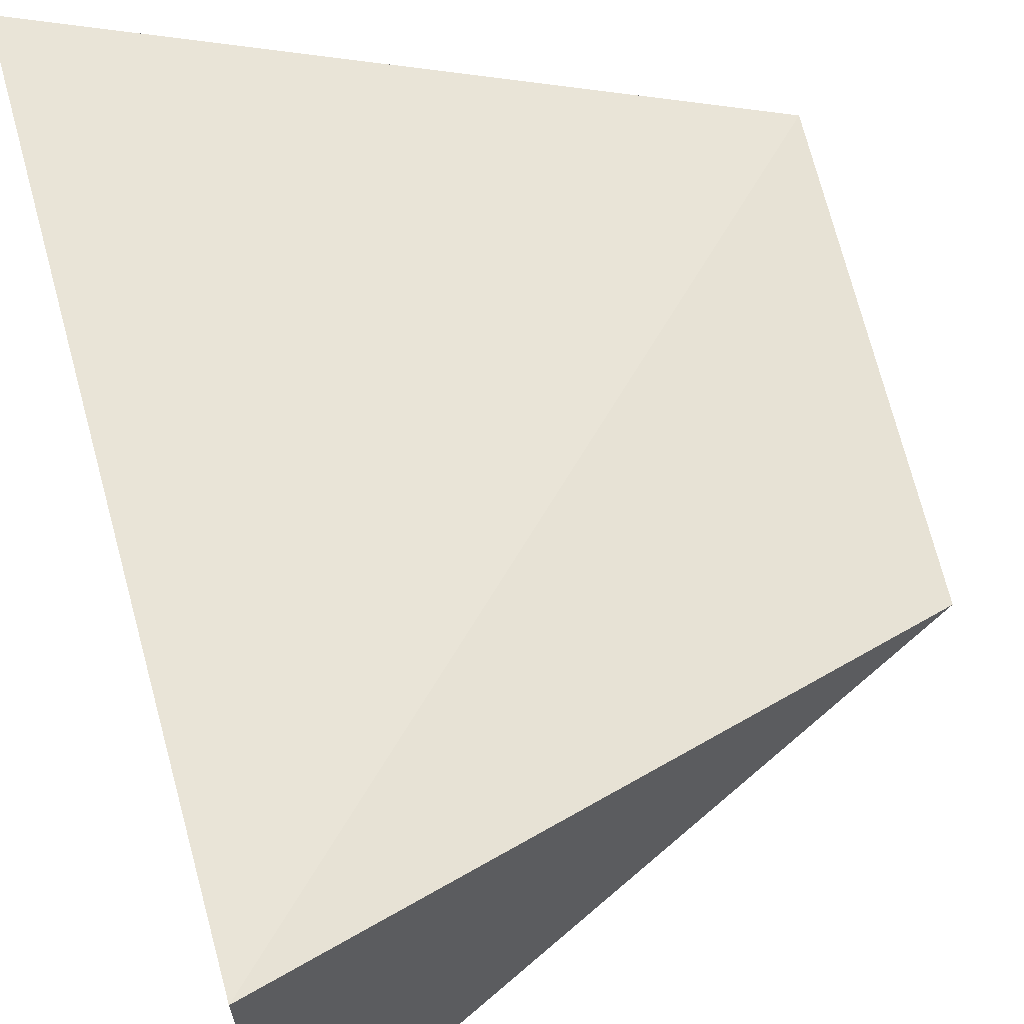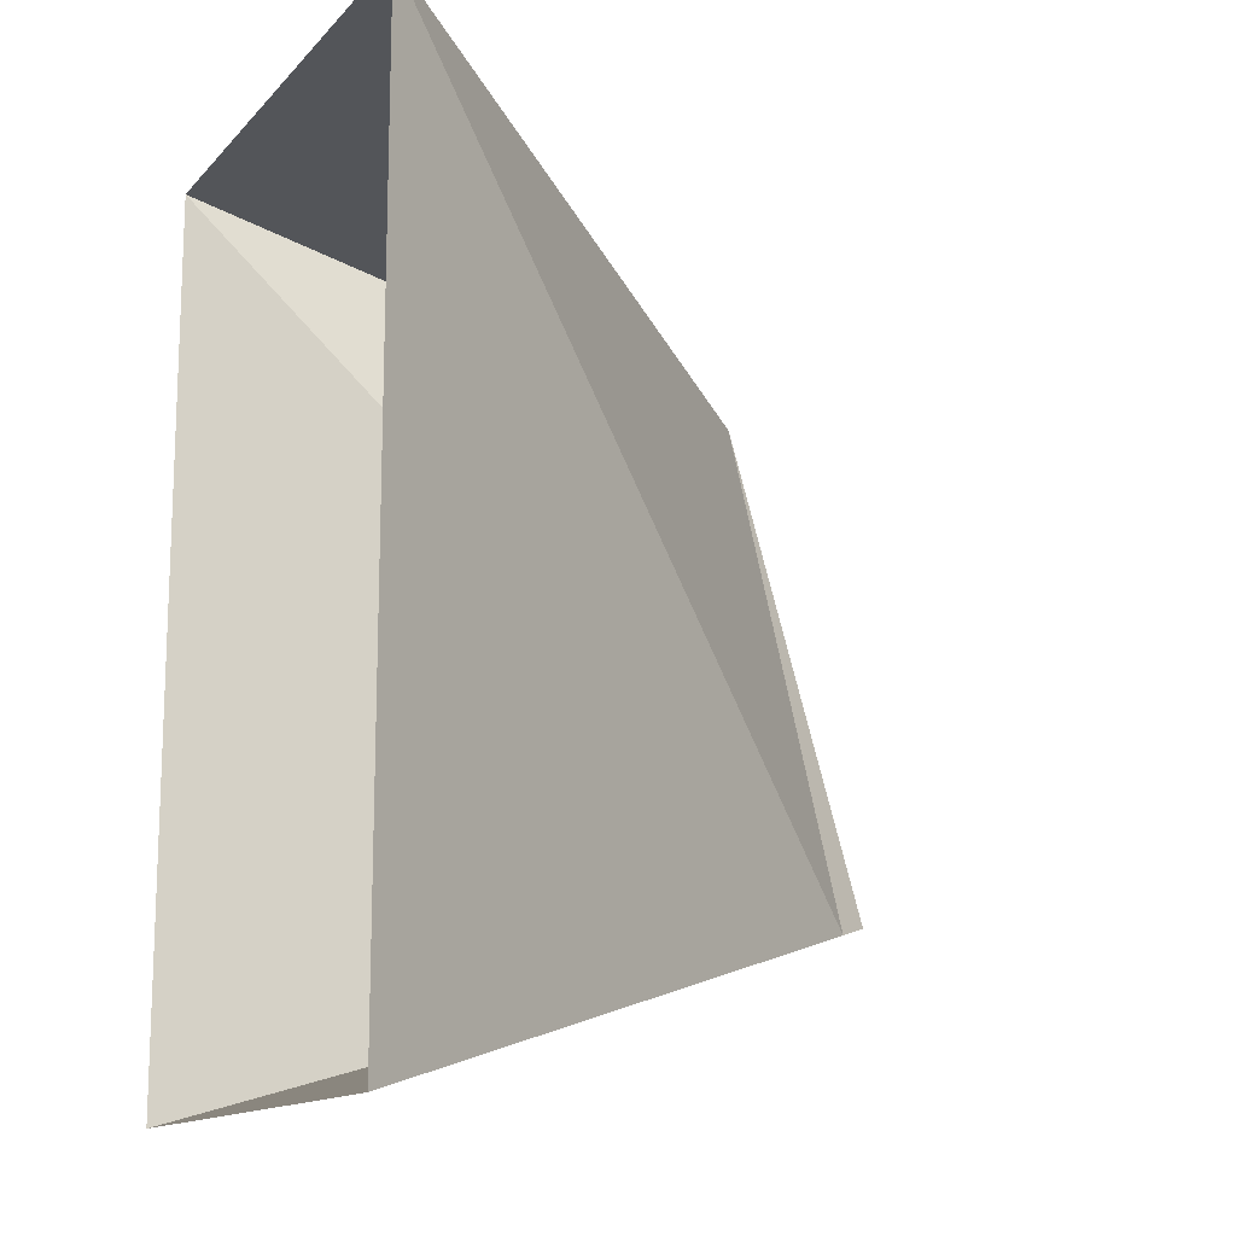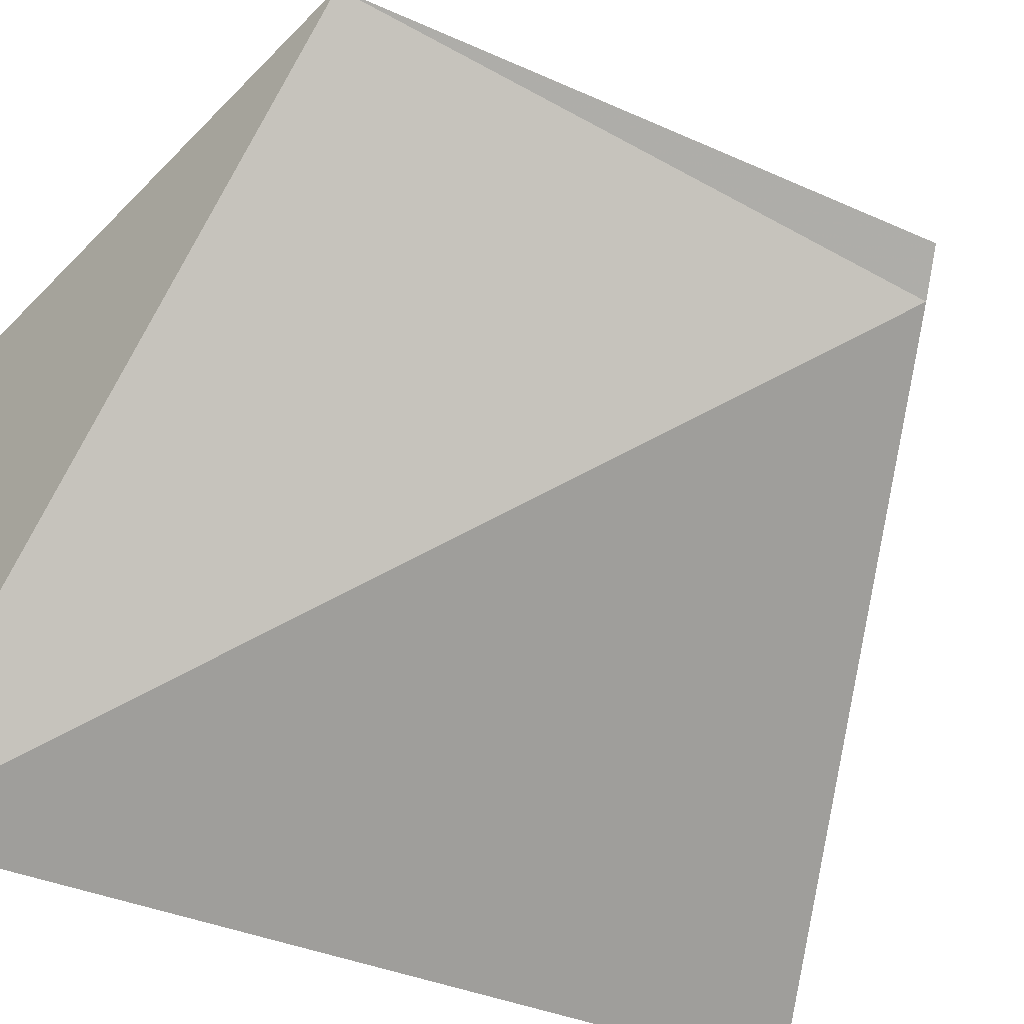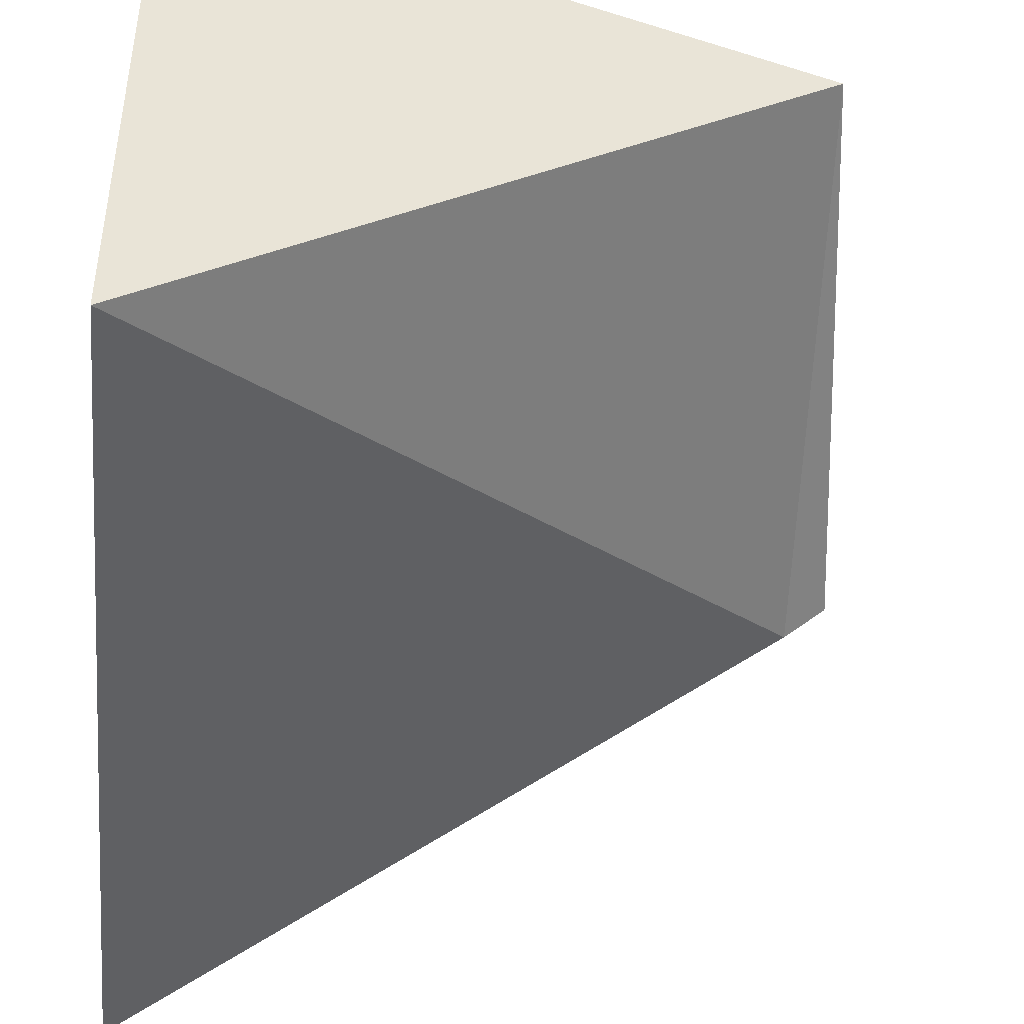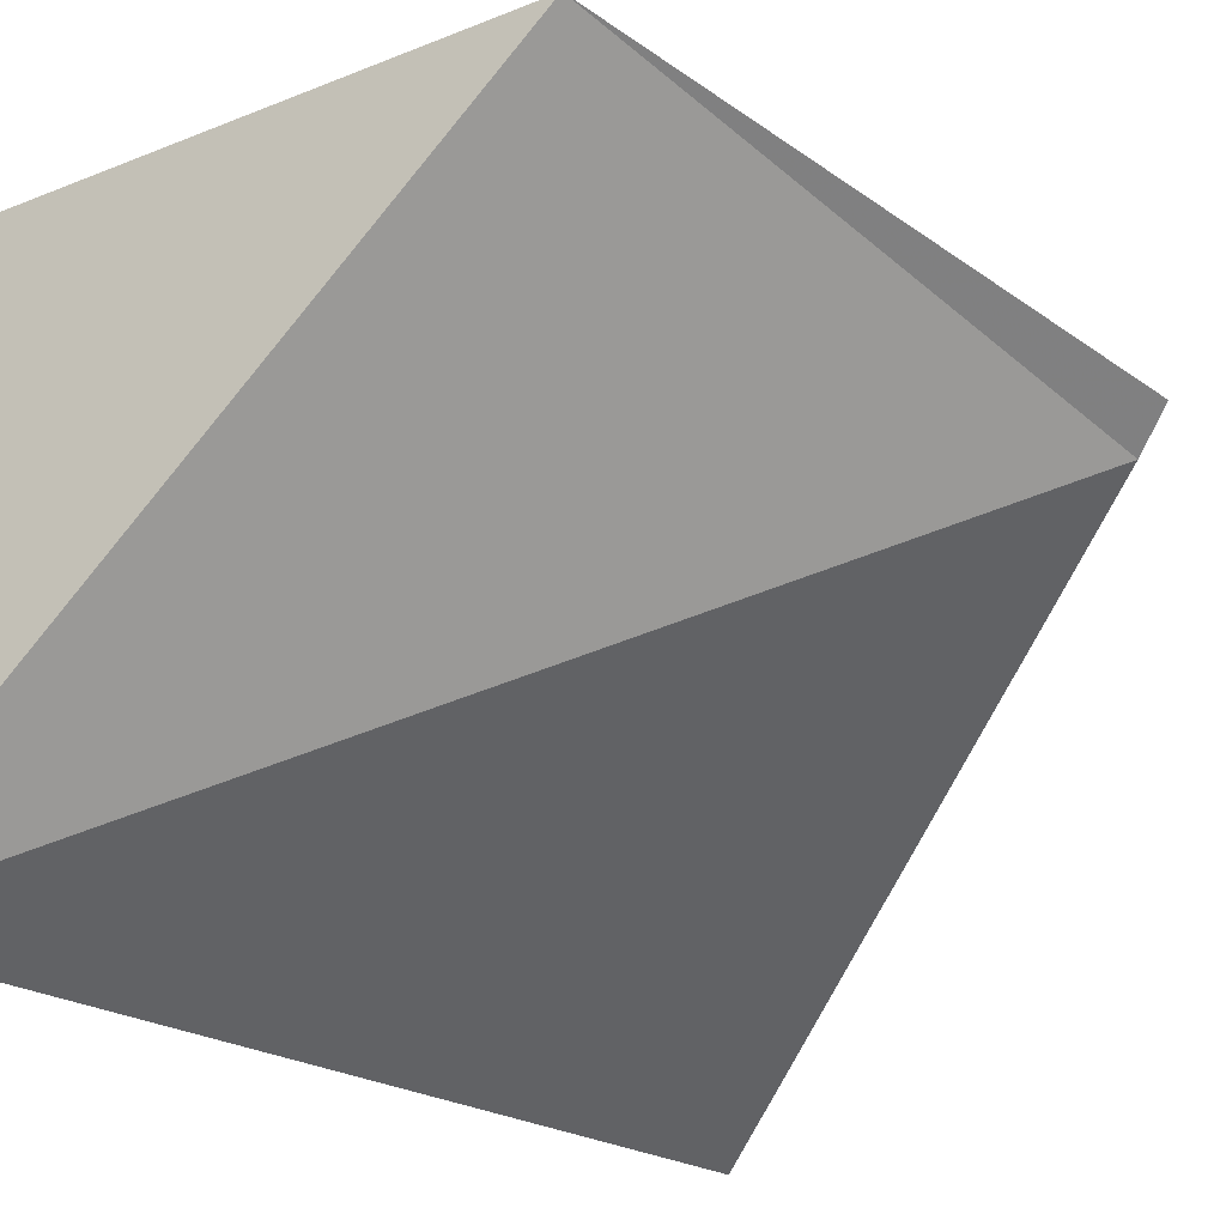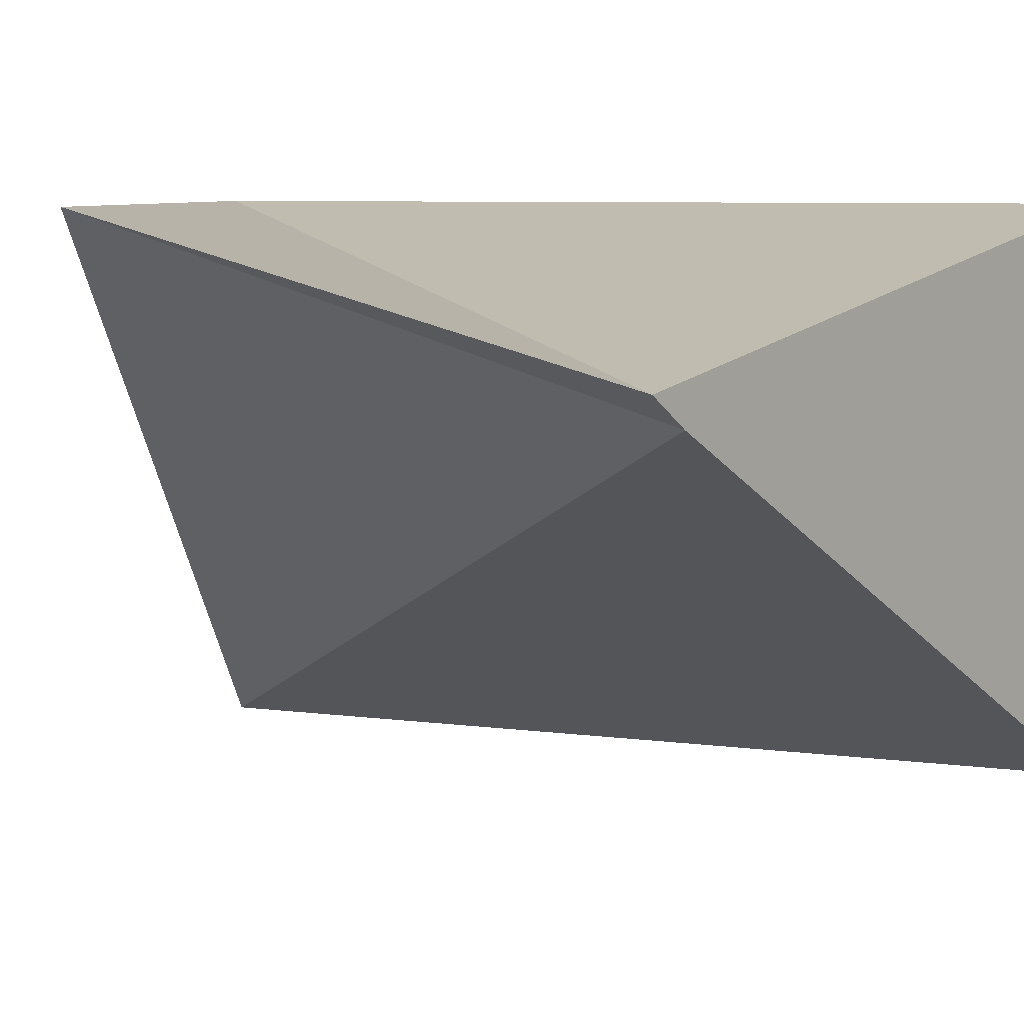
<metadata>
{"format":"obj","ext":"obj","renderer":"f3d","projection":"perspective","resolution":1024,"background":"white","views":[{"elev":64.0,"azim":164.2,"up":"+Z"},{"elev":-13.9,"azim":153.4,"up":"+Y"},{"elev":-42.5,"azim":-115.7,"up":"+Z"},{"elev":-44.5,"azim":174.4,"up":"+Z"},{"elev":-25.6,"azim":-132.9,"up":"+Z"},{"elev":7.0,"azim":-68.1,"up":"+Z"}]}
</metadata>
<code>
o Cube
v 0.09782 -0.06992 -0.0204
v 0.2691 -0.1214 -0.1226
v 0.08679 -0.06664 -0.01252
v 0.1058 0.07964 0.02383
v 0.2691 -0.1214 -0.1226
v 0.2691 0.1214 -0.1226
v 0.2691 -0.1214 0.02383
v 0.2691 0.1214 0.02383
v 0.2691 -0.1214 0.02383
v 0.2691 -0.1214 -0.1226
v 0.2691 -0.1214 0.02383
v 0.2691 -0.1214 -0.1226
v 0.2691 -0.1214 0.02383
v 0.2691 -0.1214 -0.1226
v 0.2691 -0.1214 0.02383
v 0.2691 -0.1214 -0.1226
v 0.2691 -0.1214 0.02383
v 0.2691 -0.1214 -0.1226
v 0.2691 -0.1214 -0.1226
v 0.2691 -0.1214 -0.1226
v 0.2691 -0.1214 -0.1226
f 1 7 3
f 3 8 4
f 5 9 7
f 6 1 4
f 2 11 9
f 12 15 13
f 10 13 11
f 14 17 15
f 14 19 16
f 18 21 19
f 1 5 7
f 3 7 8
f 5 2 9
f 8 6 4
f 6 5 1
f 1 3 4
f 2 10 11
f 12 14 15
f 10 12 13
f 14 16 17
f 14 18 19
f 18 20 21

</code>
